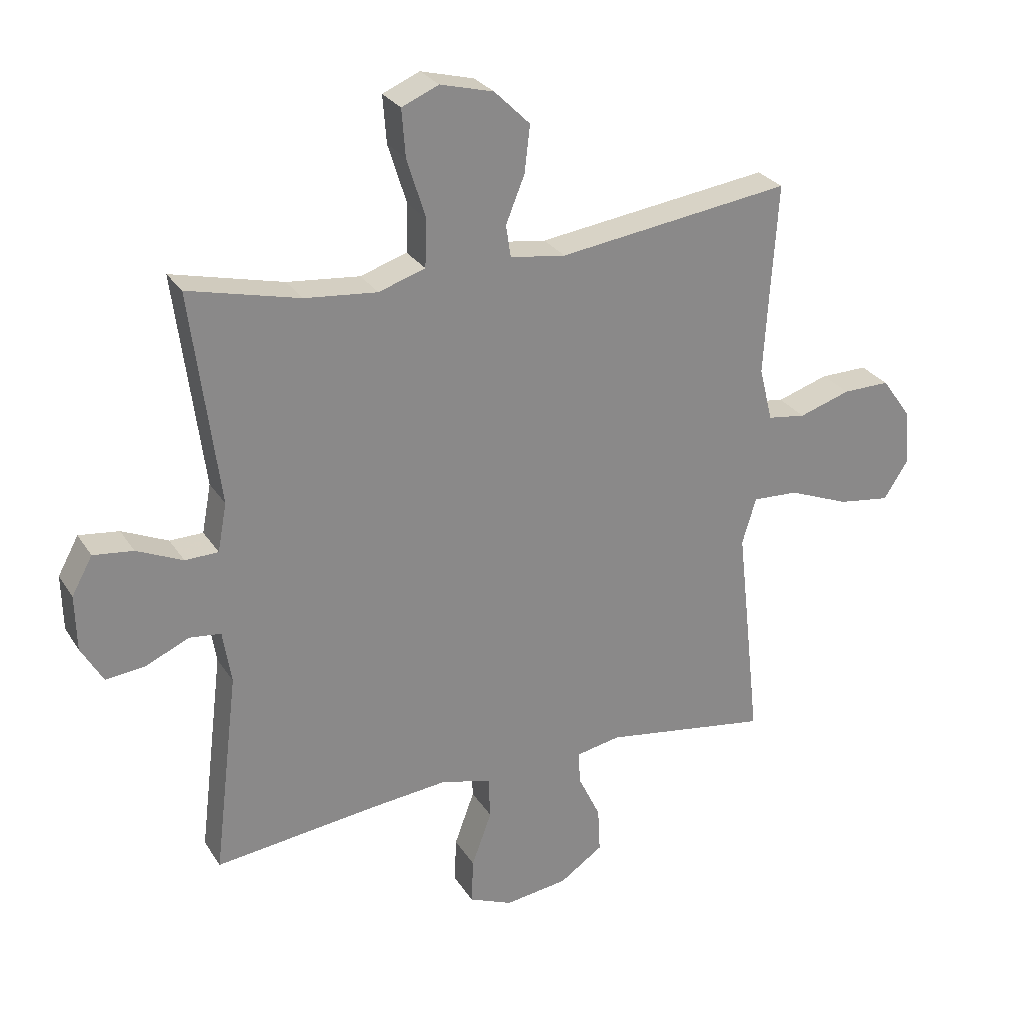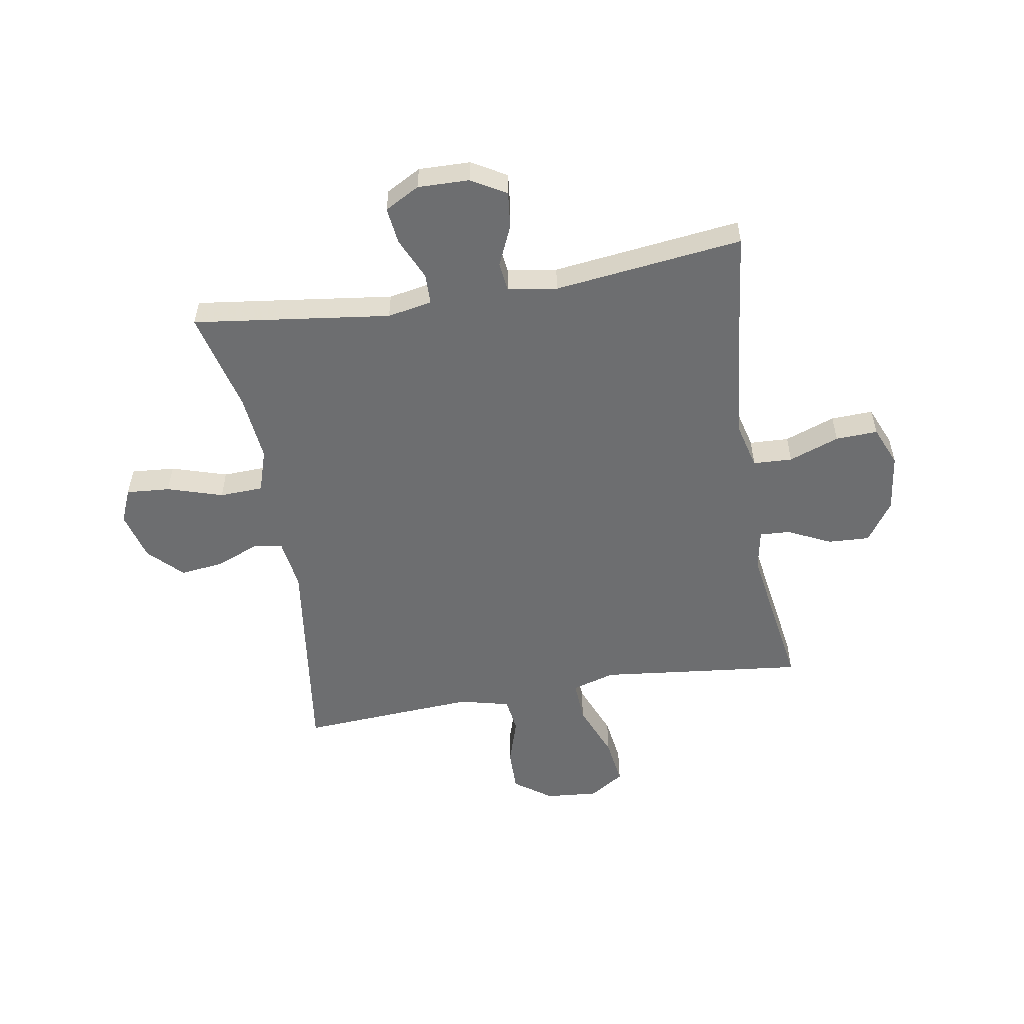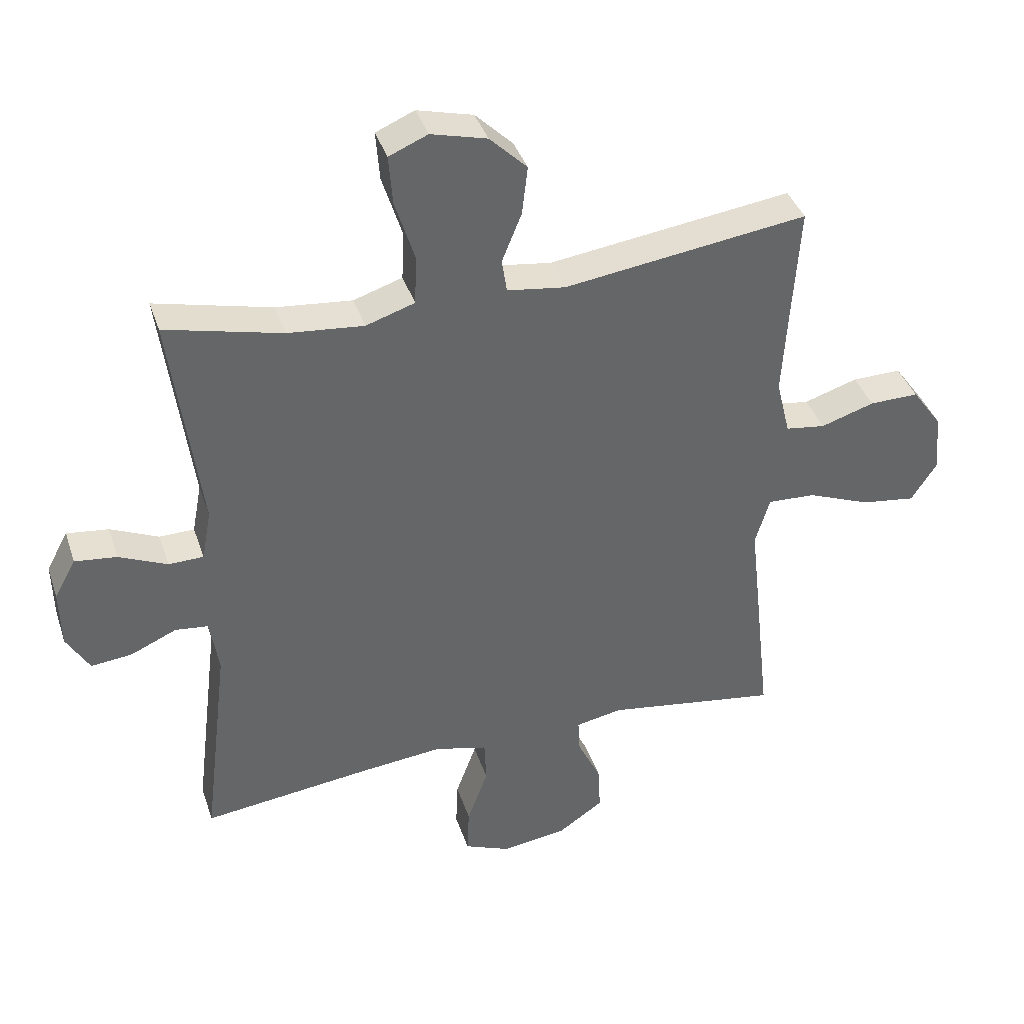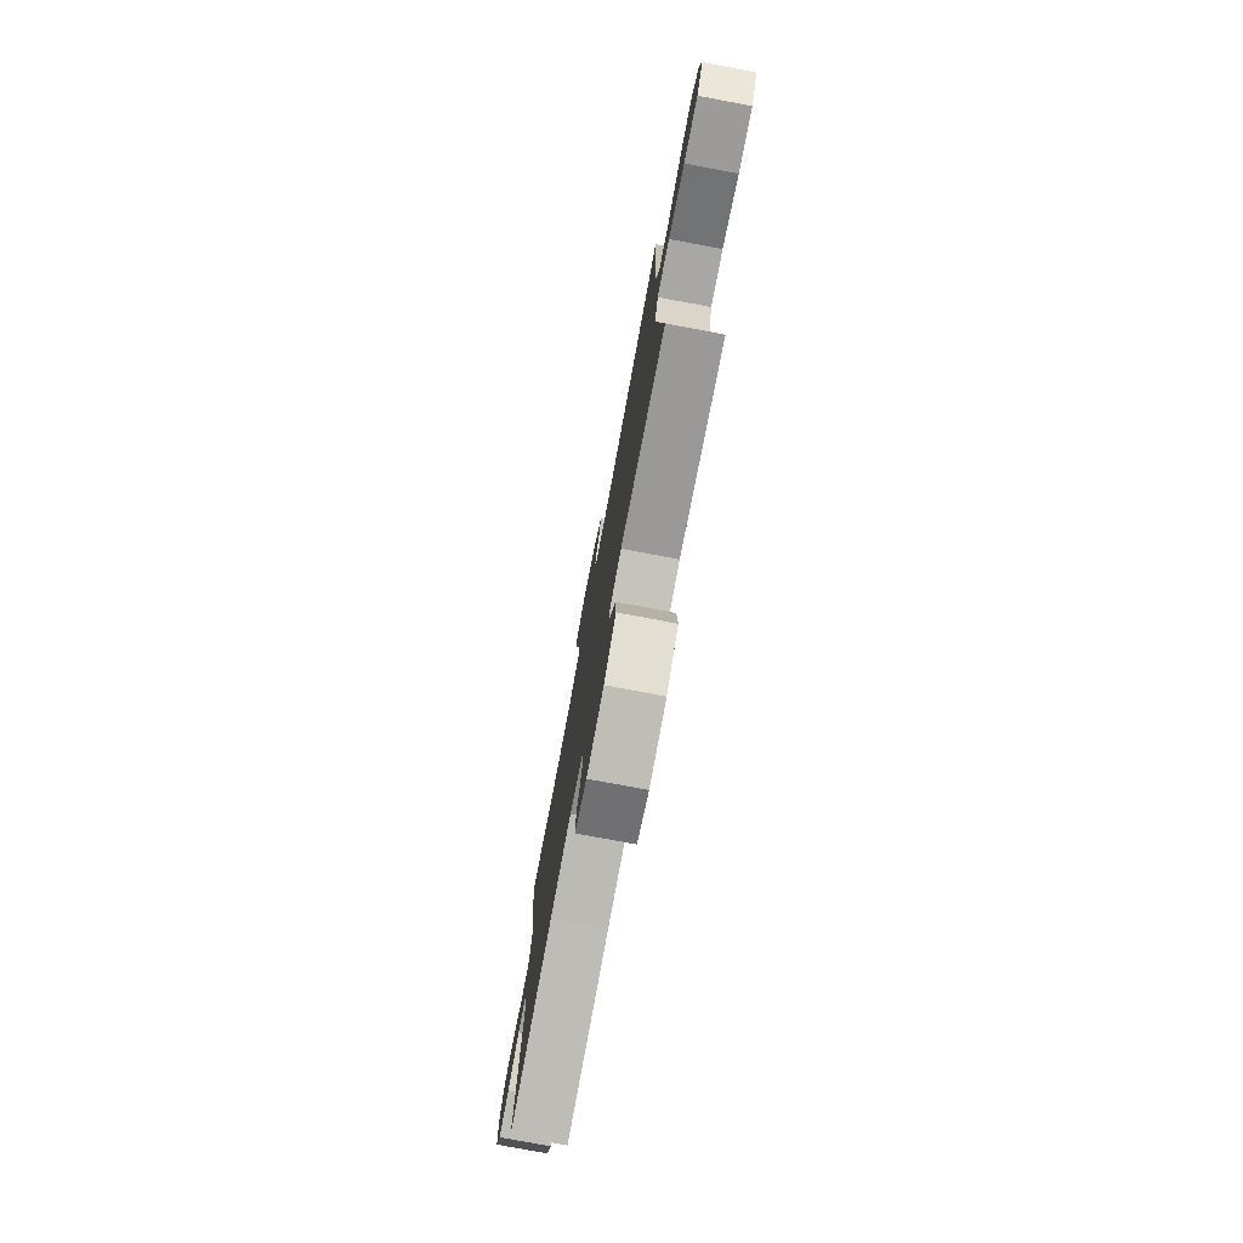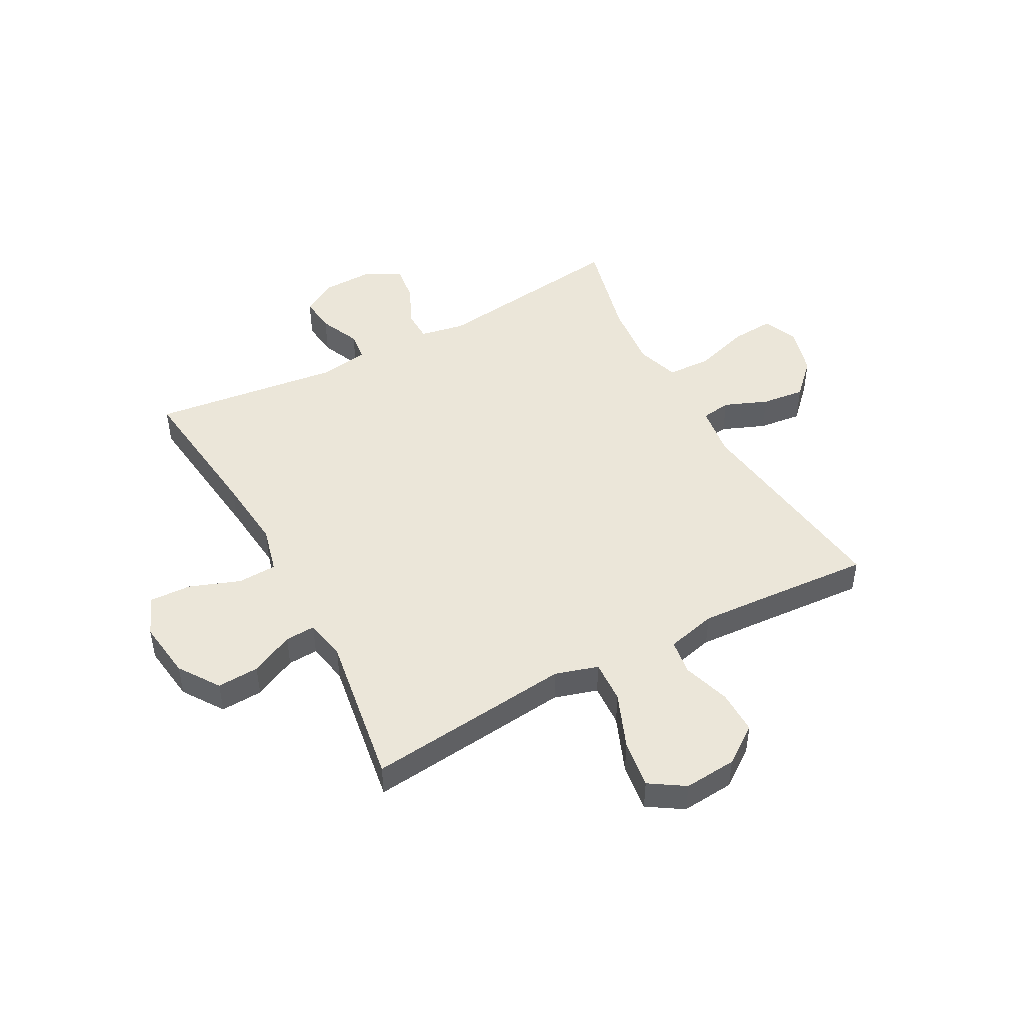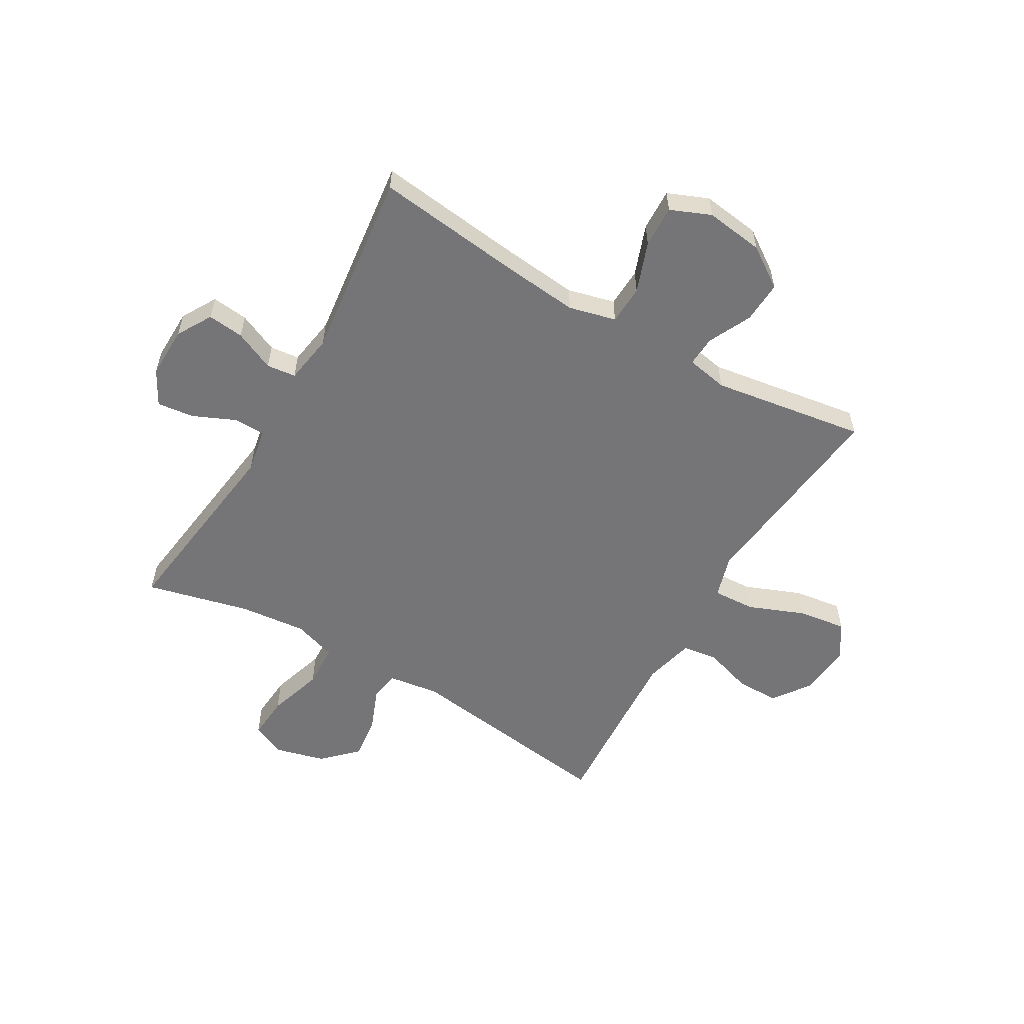
<metadata>
{"format":"obj","ext":"obj","renderer":"f3d","projection":"perspective","resolution":1024,"background":"white","views":[{"elev":27.4,"azim":154.2,"up":"+Z"},{"elev":-54.2,"azim":99.6,"up":"+Y"},{"elev":39.0,"azim":162.4,"up":"+Z"},{"elev":-77.8,"azim":-100.6,"up":"+Z"},{"elev":47.2,"azim":-118.3,"up":"+Y"},{"elev":-56.6,"azim":149.8,"up":"+Y"}]}
</metadata>
<code>
v 0.5 0.07 0.5
v 0.454 0.07 0.147
v 0.469 0.07 0.067
v 0.524 0.07 0.066
v 0.6 0.07 0.1
v 0.666 0.07 0.108
v 0.7 0.07 0.046
v 0.698 0.07 -0.046
v 0.662 0.07 -0.108
v 0.597 0.07 -0.101
v 0.525 0.07 -0.069
v 0.473 0.07 -0.075
v 0.459 0.07 -0.163
v 0.5 0.07 -0.5
v 0.233 0.07 -0.468
v 0.103 0.07 -0.455
v 0.019 0.07 -0.476
v 0.016 0.07 -0.546
v 0.049 0.07 -0.636
v 0.052 0.07 -0.711
v -0.02 0.07 -0.741
v -0.124 0.07 -0.727
v -0.196 0.07 -0.678
v -0.192 0.07 -0.603
v -0.155 0.07 -0.526
v -0.152 0.07 -0.472
v -0.226 0.07 -0.458
v -0.5 0.07 -0.5
v -0.473 0.07 -0.256
v -0.459 0.07 -0.132
v -0.482 0.07 -0.055
v -0.558 0.07 -0.059
v -0.658 0.07 -0.099
v -0.744 0.07 -0.111
v -0.784 0.07 -0.049
v -0.776 0.07 0.045
v -0.728 0.07 0.112
v -0.65 0.07 0.111
v -0.565 0.07 0.084
v -0.502 0.07 0.093
v -0.48 0.07 0.182
v -0.488 0.07 0.315
v -0.5 0.07 0.5
v -0.115 0.07 0.448
v -0.023 0.07 0.461
v -0.015 0.07 0.514
v -0.046 0.07 0.591
v -0.055 0.07 0.668
v 0.004 0.07 0.726
v 0.092 0.07 0.749
v 0.153 0.07 0.723
v 0.147 0.07 0.645
v 0.116 0.07 0.546
v 0.119 0.07 0.468
v 0.196 0.07 0.443
v 0.316 0.07 0.455
v 0.5 0 0.5
v 0.454 0 0.147
v 0.469 0 0.067
v 0.524 0 0.066
v 0.6 0 0.1
v 0.666 0 0.108
v 0.7 0 0.046
v 0.698 0 -0.046
v 0.662 0 -0.108
v 0.597 0 -0.101
v 0.525 0 -0.069
v 0.473 0 -0.075
v 0.459 0 -0.163
v 0.5 0 -0.5
v 0.233 0 -0.468
v 0.103 0 -0.455
v 0.019 0 -0.476
v 0.016 0 -0.546
v 0.049 0 -0.636
v 0.052 0 -0.711
v -0.02 0 -0.741
v -0.124 0 -0.727
v -0.196 0 -0.678
v -0.192 0 -0.603
v -0.155 0 -0.526
v -0.152 0 -0.472
v -0.226 0 -0.458
v -0.5 0 -0.5
v -0.473 0 -0.256
v -0.459 0 -0.132
v -0.482 0 -0.055
v -0.558 0 -0.059
v -0.658 0 -0.099
v -0.744 0 -0.111
v -0.784 0 -0.049
v -0.776 0 0.045
v -0.728 0 0.112
v -0.65 0 0.111
v -0.565 0 0.084
v -0.502 0 0.093
v -0.48 0 0.182
v -0.488 0 0.315
v -0.5 0 0.5
v -0.115 0 0.448
v -0.023 0 0.461
v -0.015 0 0.514
v -0.046 0 0.591
v -0.055 0 0.668
v 0.004 0 0.726
v 0.092 0 0.749
v 0.153 0 0.723
v 0.147 0 0.645
v 0.116 0 0.546
v 0.119 0 0.468
v 0.196 0 0.443
v 0.316 0 0.455
f 51 52 53
f 50 51 53
f 49 50 53
f 48 49 53
f 47 48 53
f 46 47 53
f 45 46 53 54
f 44 45 54 55
f 42 43 44
f 41 42 44 55
f 37 38 39
f 36 37 39
f 35 36 39
f 34 35 39
f 33 34 39
f 32 33 39
f 31 32 39 40
f 41 55 56
f 40 41 56
f 31 40 56
f 30 31 56
f 23 24 25
f 22 23 25
f 21 22 25
f 20 21 25
f 19 20 25
f 18 19 25
f 17 18 25 26
f 16 17 26 27
f 13 14 15
f 12 13 15 16
f 9 10 11
f 8 9 11
f 7 8 11
f 6 7 11
f 5 6 11
f 4 5 11
f 3 4 11 12
f 12 16 27
f 3 12 27
f 2 3 27
f 29 30 56
f 28 29 56
f 27 28 56
f 2 27 56
f 1 2 56
f 109 108 107
f 109 107 106
f 109 106 105
f 109 105 104
f 109 104 103
f 109 103 102
f 110 109 102 101
f 111 110 101 100
f 100 99 98
f 111 100 98 97
f 95 94 93
f 95 93 92
f 95 92 91
f 95 91 90
f 95 90 89
f 95 89 88
f 96 95 88 87
f 112 111 97
f 112 97 96
f 112 96 87
f 112 87 86
f 81 80 79
f 81 79 78
f 81 78 77
f 81 77 76
f 81 76 75
f 81 75 74
f 82 81 74 73
f 83 82 73 72
f 71 70 69
f 72 71 69 68
f 67 66 65
f 67 65 64
f 67 64 63
f 67 63 62
f 67 62 61
f 67 61 60
f 68 67 60 59
f 83 72 68
f 83 68 59
f 83 59 58
f 112 86 85
f 112 85 84
f 112 84 83
f 112 83 58
f 112 58 57
f 1 57 58 2
f 2 58 59 3
f 3 59 60 4
f 4 60 61 5
f 5 61 62 6
f 6 62 63 7
f 7 63 64 8
f 8 64 65 9
f 9 65 66 10
f 10 66 67 11
f 11 67 68 12
f 12 68 69 13
f 13 69 70 14
f 14 70 71 15
f 15 71 72 16
f 16 72 73 17
f 17 73 74 18
f 18 74 75 19
f 19 75 76 20
f 20 76 77 21
f 21 77 78 22
f 22 78 79 23
f 23 79 80 24
f 24 80 81 25
f 25 81 82 26
f 26 82 83 27
f 27 83 84 28
f 28 84 85 29
f 29 85 86 30
f 30 86 87 31
f 31 87 88 32
f 32 88 89 33
f 33 89 90 34
f 34 90 91 35
f 35 91 92 36
f 36 92 93 37
f 37 93 94 38
f 38 94 95 39
f 39 95 96 40
f 40 96 97 41
f 41 97 98 42
f 42 98 99 43
f 43 99 100 44
f 44 100 101 45
f 45 101 102 46
f 46 102 103 47
f 47 103 104 48
f 48 104 105 49
f 49 105 106 50
f 50 106 107 51
f 51 107 108 52
f 52 108 109 53
f 53 109 110 54
f 54 110 111 55
f 55 111 112 56
f 56 112 57 1

</code>
